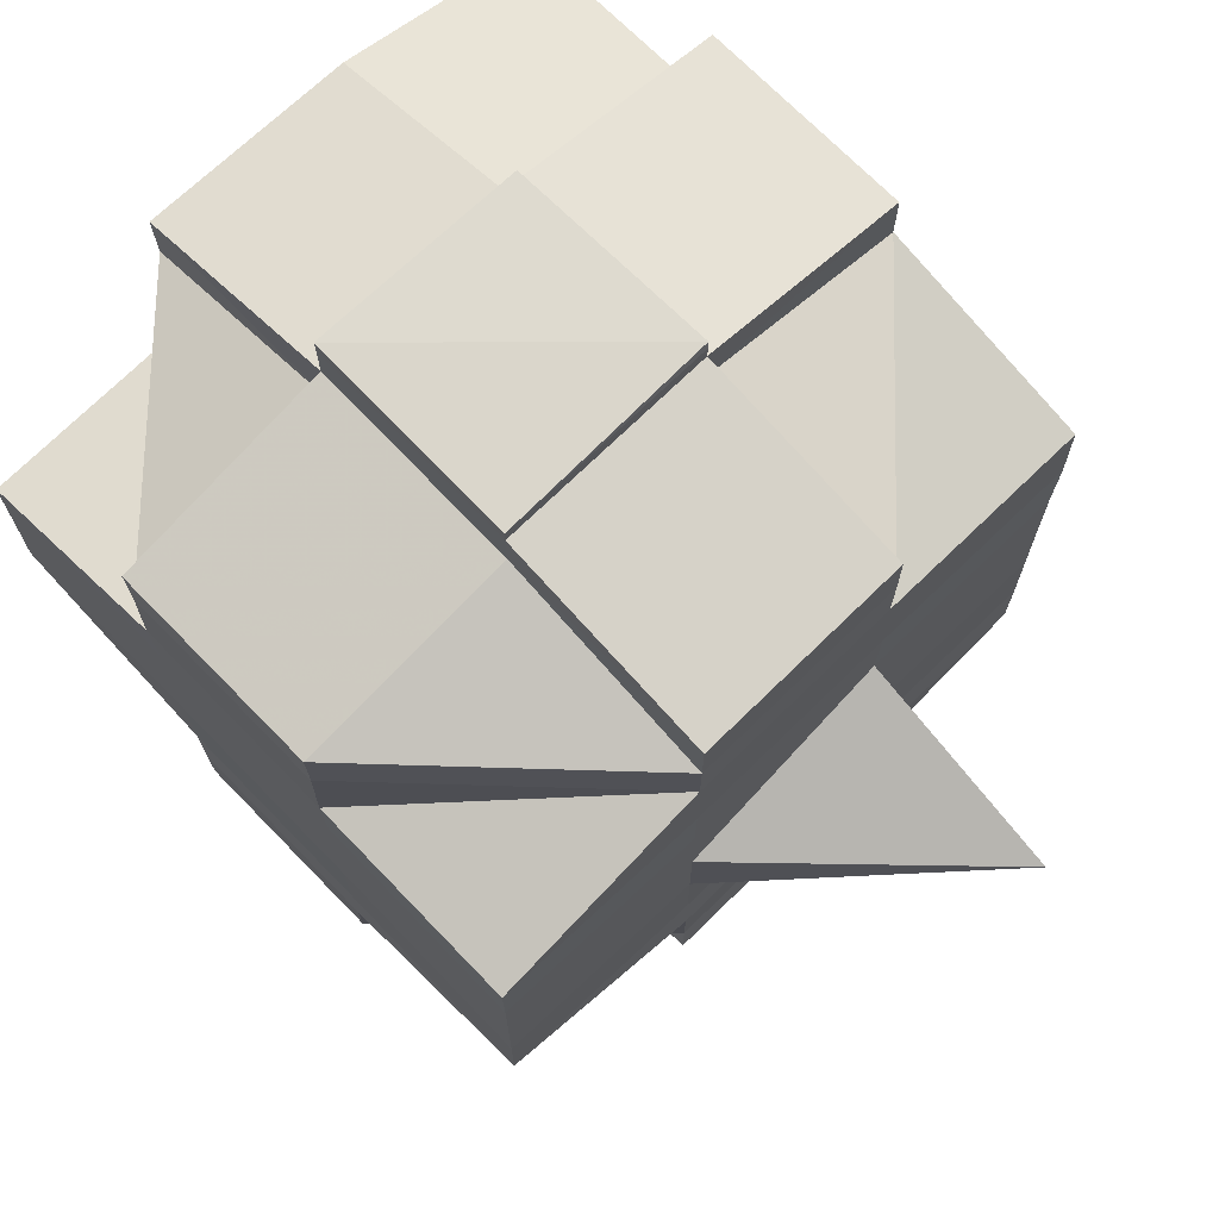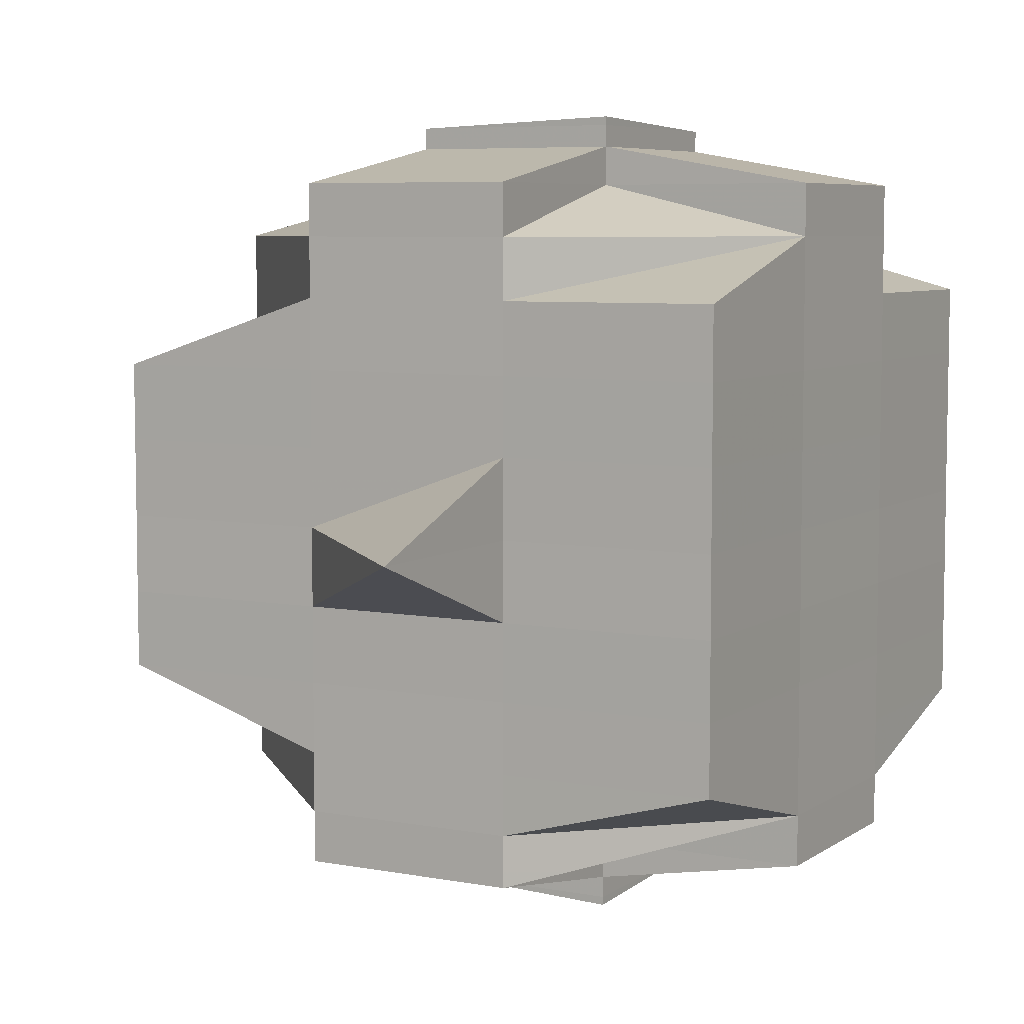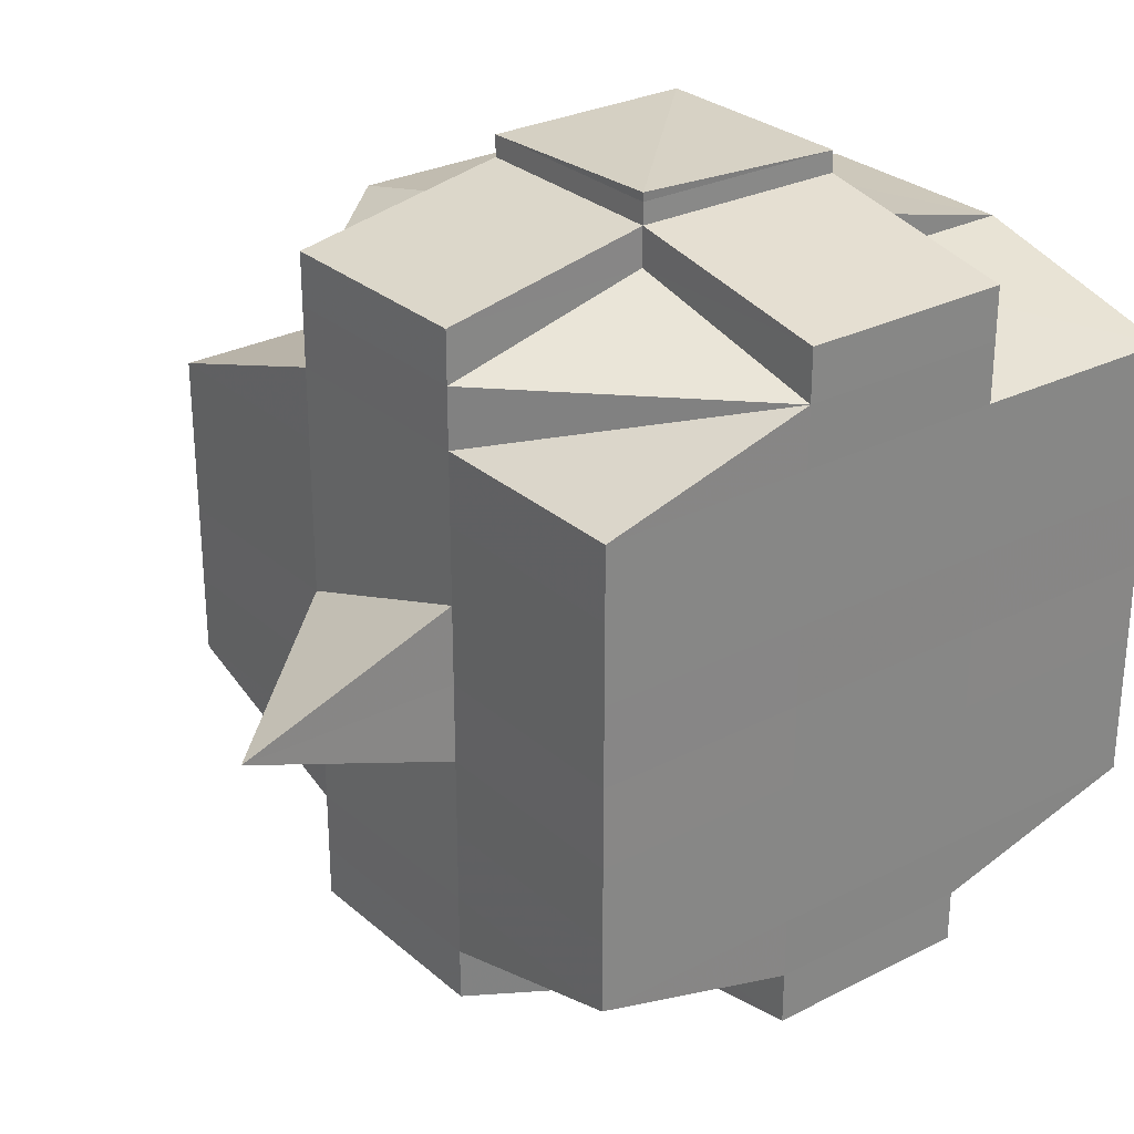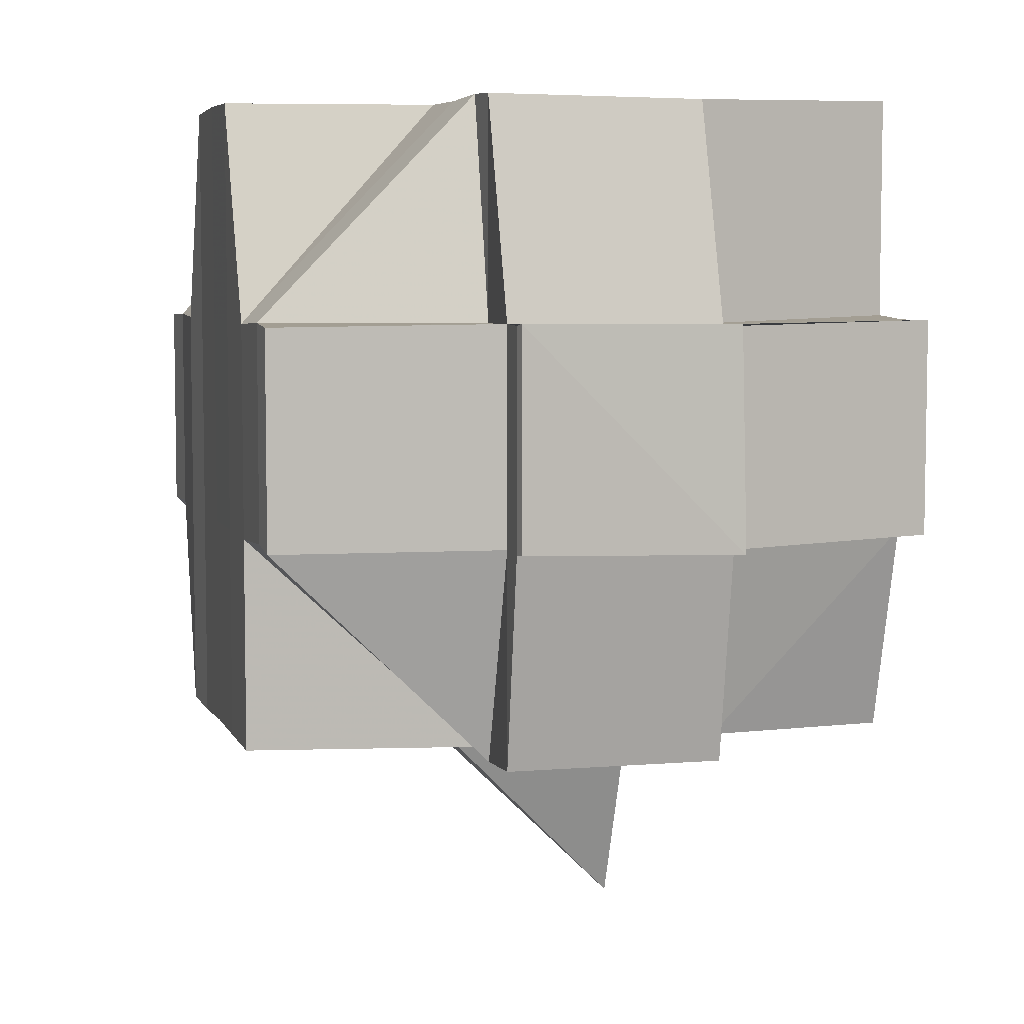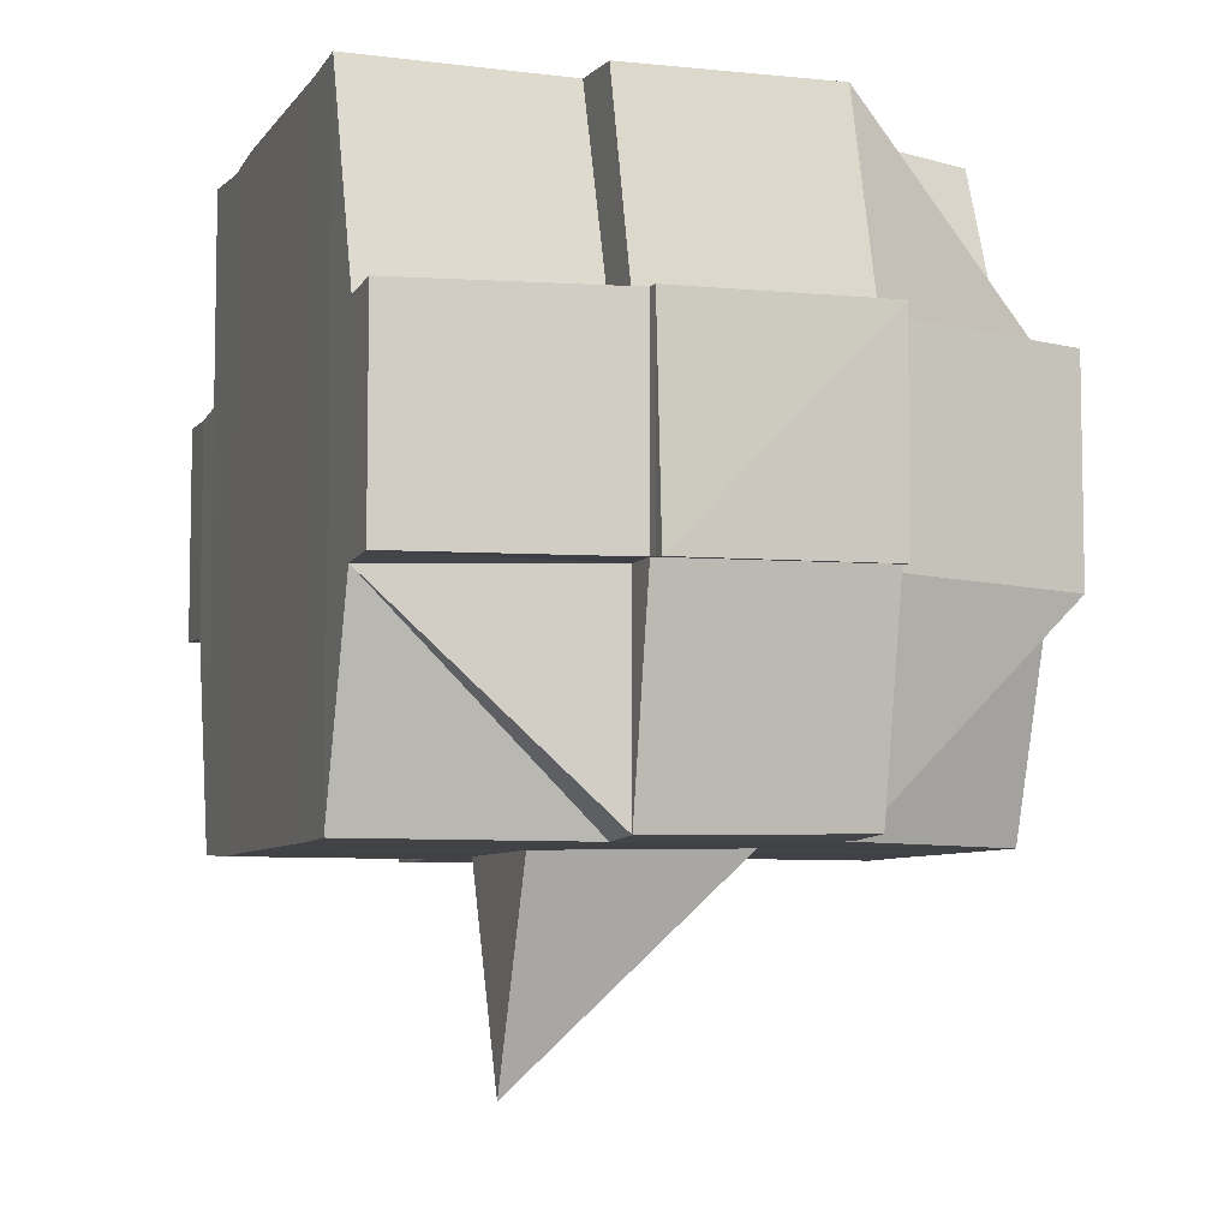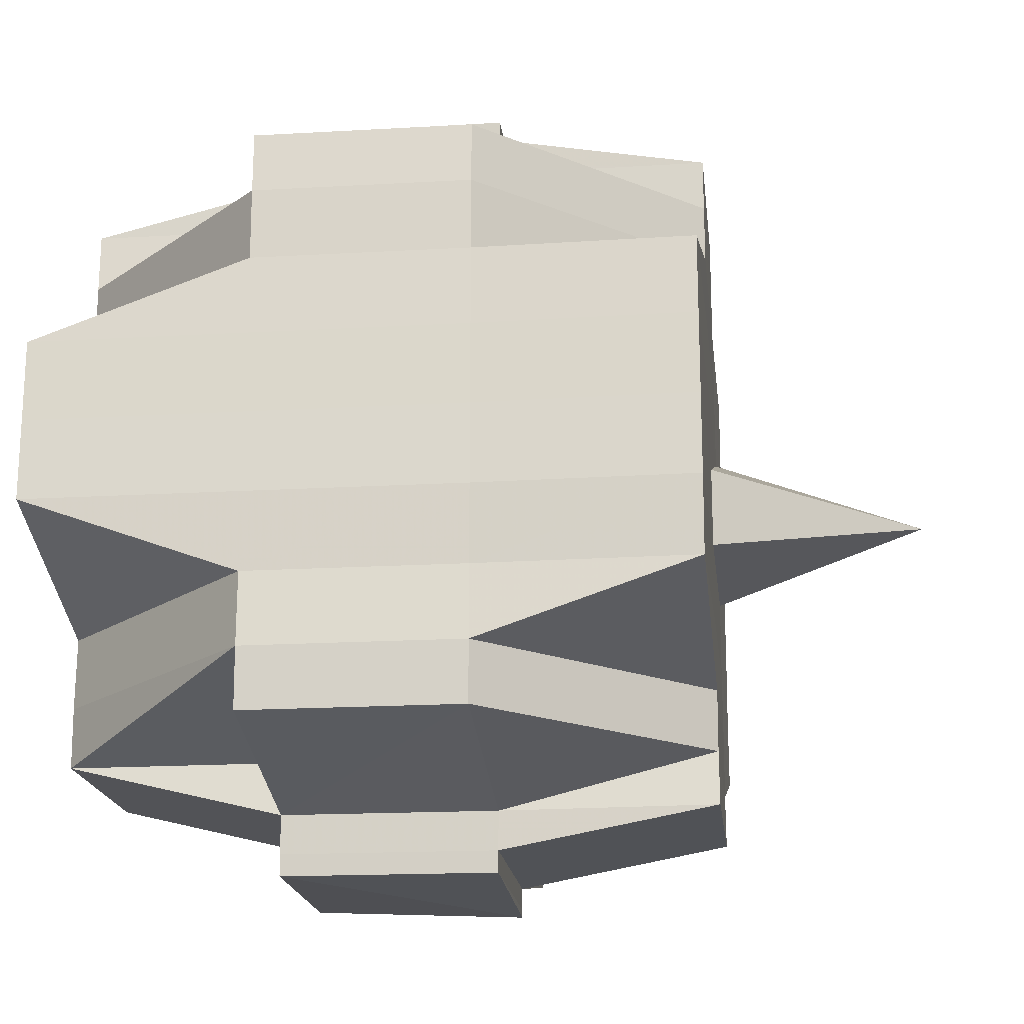
<metadata>
{"format":"obj","ext":"obj","renderer":"f3d","projection":"perspective","resolution":1024,"background":"white","views":[{"elev":71.4,"azim":-43.9,"up":"+Z"},{"elev":6.5,"azim":29.1,"up":"+Z"},{"elev":28.3,"azim":52.3,"up":"+Z"},{"elev":6.0,"azim":-16.5,"up":"+Y"},{"elev":-6.7,"azim":160.3,"up":"+Y"},{"elev":-18.6,"azim":-83.5,"up":"+Z"}]}
</metadata>
<code>
o 1871
v 2164 1869 10.95
v 2164 1869 10.95
v 2164 1869 10.95
v 2164 1869 10.95
v 2164 1869 10.95
v 2164 1869 10.95
v 2164 1869 10.95
v 2164 1869 10.95
v 2164 1869 10.95
v 2164 1869 10.95
v 2164 1869 10.95
v 2164 1869 10.95
v 2164 1869 10.95
v 2164 1869 10.95
v 2164 1869 10.95
v 2164 1869 10.95
v 2164 1869 10.95
v 2164 1869 10.95
v 2164 1869 10.95
v 2164 1869 10.95
v 2164 1869 10.95
v 2164 1869 10.95
v 2164 1869 10.95
v 2164 1869 10.95
v 2164 1869 10.95
v 2164 1869 10.95
v 2164 1869 10.95
v 2164 1869 10.95
v 2164 1869 10.95
v 2164 1869 10.95
v 2164 1869 10.95
v 2164 1869 10.95
v 2164 1869 10.95
v 2164 1869 10.95
v 2164 1869 10.94
v 2164 1869 10.95
v 2164 1869 10.95
v 2164 1869 10.95
v 2164 1869 10.95
v 2164 1869 10.95
v 2164 1869 10.95
v 2164 1869 10.95
v 2164 1869 10.95
v 2164 1869 10.95
v 2164 1869 10.95
v 2164 1869 10.95
v 2164 1869 10.95
v 2164 1869 10.95
v 2164 1869 10.95
v 2164 1869 10.95
v 2164 1869 10.95
v 2164 1869 10.95
v 2164 1869 10.95
v 2164 1869 10.95
v 2164 1869 10.94
v 2164 1869 10.94
v 2164 1869 10.94
v 2164 1869 10.94
v 2164 1869 10.95
v 2164 1869 10.94
v 2164 1869 10.94
v 2164 1869 10.94
v 2164 1869 10.94
v 2164 1869 10.95
v 2164 1869 10.95
v 2164 1869 10.95
v 2164 1869 10.95
v 2164 1869 10.95
v 2164 1869 10.95
v 2164 1869 10.95
v 2164 1869 10.95
v 2164 1869 10.95
v 2164 1869 10.95
v 2164 1869 10.94
v 2164 1869 10.95
v 2164 1869 10.94
v 2164 1869 10.94
v 2164 1869 10.94
v 2164 1869 10.94
v 2164 1869 10.94
v 2164 1869 10.93
v 2164 1869 10.94
v 2164 1869 10.94
v 2164 1869 10.94
v 2164 1869 10.93
v 2164 1869 10.93
v 2164 1869 10.93
v 2164 1869 10.93
v 2164 1869 10.93
v 2164 1869 10.94
v 2164 1869 10.93
v 2164 1869 10.92
v 2164 1869 10.93
v 2164 1869 10.93
v 2164 1869 10.93
v 2164 1869 10.92
v 2164 1869 10.92
v 2164 1869 10.92
v 2164 1869 10.92
v 2164 1869 10.92
v 2164 1869 10.92
v 2164 1869 10.92
v 2164 1869 10.92
v 2164 1869 10.92
v 2164 1869 10.92
v 2164 1869 10.92
v 2164 1869 10.92
v 2164 1869 10.92
v 2164 1869 10.92
v 2164 1869 10.92
v 2164 1869 10.92
v 2164 1869 10.92
v 2164 1869 10.92
v 2164 1869 10.92
v 2164 1869 10.92
v 2164 1869 10.92
v 2164 1869 10.92
v 2164 1869 10.92
v 2164 1869 10.92
v 2164 1869 10.92
v 2164 1869 10.92
v 2164 1869 10.92
v 2164 1869 10.92
v 2164 1869 10.92
v 2164 1869 10.92
v 2164 1869 10.92
v 2164 1869 10.92
v 2164 1869 10.92
v 2164 1869 10.92
v 2164 1869 10.92
v 2164 1869 10.92
v 2164 1869 10.92
v 2164 1869 10.92
v 2164 1869 10.92
v 2164 1869 10.92
v 2164 1869 10.92
v 2164 1869 10.92
v 2164 1869 10.92
v 2164 1869 10.92
v 2164 1869 10.92
v 2164 1869 10.92
v 2164 1869 10.92
v 2164 1869 10.92
v 2164 1869 10.92
v 2164 1869 10.92
v 2164 1869 10.92
v 2164 1869 10.92
v 2164 1869 10.92
v 2164 1869 10.92
v 2164 1869 10.92
v 2164 1869 10.92
v 2164 1869 10.92
v 2164 1869 10.92
v 2164 1869 10.92
v 2164 1869 10.92
v 2164 1869 10.92
v 2164 1869 10.92
v 2164 1869 10.92
v 2164 1869 10.92
v 2164 1869 10.93
v 2164 1869 10.92
v 2164 1869 10.92
v 2164 1869 10.92
v 2164 1869 10.93
v 2164 1869 10.93
v 2164 1869 10.93
v 2164 1869 10.93
v 2164 1869 10.93
v 2164 1869 10.92
v 2164 1869 10.93
v 2164 1869 10.93
v 2164 1869 10.93
v 2164 1869 10.93
v 2164 1869 10.94
v 2164 1869 10.94
v 2164 1869 10.94
v 2164 1869 10.93
v 2164 1869 10.94
v 2164 1869 10.93
v 2164 1869 10.93
v 2164 1869 10.94
v 2164 1869 10.94
v 2164 1869 10.94
v 2164 1869 10.94
v 2164 1869 10.94
v 2164 1869 10.94
v 2164 1869 10.93
v 2164 1869 10.94
v 2164 1869 10.94
v 2164 1869 10.94
v 2164 1869 10.94
v 2164 1869 10.94
v 2164 1869 10.94
v 2164 1869 10.94
v 2164 1869 10.95
v 2164 1869 10.94
v 2164 1869 10.94
v 2164 1869 10.95
v 2164 1869 10.95
v 2164 1869 10.95
v 2164 1869 10.95
v 2164 1869 10.95
v 2164 1869 10.95
v 2164 1869 10.95
v 2164 1869 10.95
v 2164 1869 10.95
v 2164 1869 10.95
v 2164 1869 10.95
v 2164 1869 10.95
v 2164 1869 10.95
v 2164 1869 10.95
v 2164 1869 10.95
v 2164 1869 10.95
v 2164 1869 10.95
v 2164 1869 10.95
v 2164 1869 10.95
v 2164 1869 10.95
v 2164 1869 10.95
v 2164 1869 10.94
v 2164 1869 10.95
v 2164 1869 10.95
v 2164 1869 10.95
v 2164 1869 10.95
v 2164 1869 10.95
v 2164 1869 10.95
v 2164 1869 10.95
v 2164 1869 10.95
v 2164 1869 10.95
v 2164 1869 10.95
v 2164 1869 10.94
v 2164 1869 10.95
v 2164 1869 10.94
v 2164 1869 10.94
v 2164 1869 10.94
v 2164 1869 10.94
v 2164 1869 10.93
v 2164 1869 10.93
v 2164 1869 10.93
v 2164 1869 10.94
v 2164 1869 10.94
v 2164 1869 10.94
v 2164 1869 10.93
v 2164 1869 10.94
v 2164 1869 10.94
v 2164 1869 10.93
v 2164 1869 10.94
v 2164 1869 10.94
v 2164 1869 10.93
v 2164 1869 10.92
v 2164 1869 10.92
v 2164 1869 10.92
v 2164 1869 10.92
v 2164 1869 10.92
v 2164 1869 10.92
v 2164 1869 10.92
v 2164 1869 10.92
v 2164 1869 10.92
v 2164 1869 10.92
v 2164 1869 10.92
v 2164 1869 10.92
v 2164 1869 10.92
v 2164 1869 10.92
v 2164 1869 10.95
v 2164 1869 10.95
v 2164 1869 10.95
v 2164 1869 10.95
v 2164 1869 10.95
v 2164 1869 10.95
v 2164 1869 10.95
v 2164 1869 10.95
v 2164 1869 10.95
v 2164 1869 10.95
v 2164 1869 10.95
v 2164 1869 10.95
v 2164 1869 10.95
v 2164 1869 10.95
v 2164 1869 10.94
v 2164 1869 10.94
v 2164 1869 10.95
v 2164 1869 10.94
v 2164 1869 10.94
v 2164 1869 10.94
v 2164 1869 10.94
v 2164 1869 10.94
v 2164 1869 10.94
v 2164 1869 10.94
v 2164 1869 10.94
v 2164 1869 10.94
v 2164 1869 10.93
v 2164 1869 10.94
v 2164 1869 10.94
v 2164 1869 10.93
v 2164 1869 10.94
v 2164 1869 10.94
v 2164 1869 10.93
v 2164 1869 10.93
v 2164 1869 10.93
v 2164 1869 10.93
v 2164 1869 10.93
v 2164 1869 10.92
v 2164 1869 10.93
v 2164 1869 10.93
v 2164 1869 10.92
v 2164 1869 10.92
v 2164 1869 10.92
v 2164 1869 10.94
v 2164 1869 10.94
v 2164 1869 10.94
v 2164 1869 10.94
v 2164 1869 10.93
v 2164 1869 10.92
v 2164 1869 10.92
v 2164 1869 10.92
v 2164 1869 10.92
v 2164 1869 10.92
v 2164 1869 10.92
v 2164 1869 10.92
v 2164 1869 10.92
v 2164 1869 10.92
v 2164 1869 10.92
v 2164 1869 10.92
v 2164 1869 10.92
v 2164 1869 10.92
v 2164 1869 10.92
v 2164 1869 10.92
v 2164 1869 10.92
v 2164 1869 10.92
v 2164 1869 10.92
f 1 2 3
f 4 5 3
f 6 7 1
f 8 9 5
f 10 11 9
f 10 12 11
f 13 14 8
f 14 15 16
f 17 13 18
f 19 20 12
f 21 19 22
f 22 23 24
f 23 25 26
f 27 28 25
f 29 19 23
f 30 27 31
f 32 31 33
f 34 35 19
f 31 36 37
f 38 39 36
f 37 40 41
f 37 42 40
f 43 44 37
f 45 43 46
f 47 48 42
f 49 50 48
f 47 49 51
f 52 49 53
f 54 55 49
f 55 56 57
f 58 57 49
f 49 57 59
f 57 60 59
f 56 61 62
f 57 62 60
f 63 62 57
f 59 60 64
f 59 64 65
f 66 67 65
f 65 68 69
f 70 69 71
f 72 73 71
f 60 74 64
f 64 74 75
f 60 76 74
f 62 76 60
f 76 77 78
f 62 79 76
f 80 79 62
f 61 81 79
f 79 82 76
f 76 82 83
f 82 84 77
f 79 85 82
f 81 86 85
f 87 85 79
f 88 89 84
f 85 88 82
f 82 88 90
f 85 91 88
f 86 92 91
f 93 91 85
f 91 94 88
f 88 94 95
f 91 96 94
f 97 96 91
f 97 98 99
f 100 101 98
f 102 103 100
f 104 102 105
f 103 106 107
f 106 108 109
f 110 109 111
f 112 111 113
f 114 113 115
f 116 117 112
f 117 108 118
f 119 117 120
f 121 118 122
f 123 116 124
f 125 122 126
f 127 123 128
f 129 124 128
f 128 126 130
f 131 125 132
f 131 133 134
f 132 134 135
f 132 135 136
f 137 138 131
f 138 139 140
f 107 140 141
f 142 141 143
f 142 107 144
f 145 137 142
f 146 145 147
f 148 147 149
f 144 132 150
f 151 152 132
f 153 151 150
f 150 132 154
f 155 153 156
f 157 150 156
f 150 154 158
f 156 150 158
f 158 154 159
f 154 128 159
f 156 158 160
f 159 128 161
f 128 162 161
f 159 163 164
f 165 156 160
f 158 159 166
f 166 164 167
f 166 159 168
f 169 156 165
f 160 158 170
f 170 158 166
f 160 170 171
f 170 166 172
f 171 170 172
f 172 166 173
f 172 167 174
f 175 174 176
f 171 177 178
f 179 180 171
f 181 176 182
f 183 178 184
f 185 179 183
f 183 171 186
f 187 171 183
f 188 183 181
f 189 185 188
f 190 183 188
f 191 189 192
f 193 188 192
f 194 192 195
f 188 181 196
f 192 188 196
f 196 181 197
f 196 182 198
f 192 196 199
f 199 196 200
f 199 198 201
f 202 192 199
f 202 199 203
f 203 199 29
f 203 29 204
f 204 201 205
f 206 207 204
f 208 205 209
f 210 211 209
f 212 202 203
f 212 213 214
f 215 214 216
f 217 216 2
f 7 218 217
f 75 202 212
f 75 219 202
f 220 75 212
f 64 75 220
f 74 219 75
f 220 212 221
f 36 221 217
f 222 220 221
f 218 223 221
f 223 224 220
f 221 225 226
f 221 226 227
f 228 227 229
f 219 230 231
f 232 233 230
f 232 234 233
f 219 232 235
f 236 237 234
f 165 238 237
f 236 165 187
f 239 232 219
f 74 239 219
f 240 239 241
f 242 165 236
f 242 169 165
f 243 244 239
f 244 245 246
f 239 246 232
f 90 246 239
f 246 247 232
f 247 190 232
f 247 236 190
f 246 248 247
f 248 236 247
f 248 242 236
f 95 248 246
f 95 242 248
f 94 242 95
f 94 249 242
f 249 169 242
f 96 249 94
f 249 250 169
f 251 250 249
f 252 253 249
f 253 254 250
f 250 255 256
f 257 258 255
f 259 258 260
f 261 260 262
f 263 264 265
f 264 266 267
f 263 268 269
f 270 271 272
f 273 274 271
f 275 276 270
f 277 278 274
f 279 277 276
f 280 281 278
f 277 280 58
f 282 277 279
f 19 282 279
f 197 282 19
f 35 283 282
f 282 284 277
f 284 280 277
f 285 284 282
f 283 286 284
f 287 288 285
f 288 289 290
f 290 291 284
f 284 291 280
f 286 292 291
f 291 293 280
f 280 293 63
f 293 294 281
f 291 295 293
f 173 295 291
f 292 296 295
f 295 297 293
f 293 297 80
f 297 298 294
f 295 299 297
f 296 300 299
f 168 299 295
f 299 301 297
f 297 301 87
f 301 302 298
f 299 303 301
f 161 303 299
f 161 162 303
f 303 304 301
f 303 162 304
f 301 304 93
f 162 105 304
f 304 305 302
f 304 115 305
f 306 307 308
f 309 310 307
f 311 312 313
f 314 315 312
f 316 317 318
f 319 320 317
f 321 322 318
f 323 320 322
f 324 325 326
f 326 327 328

</code>
